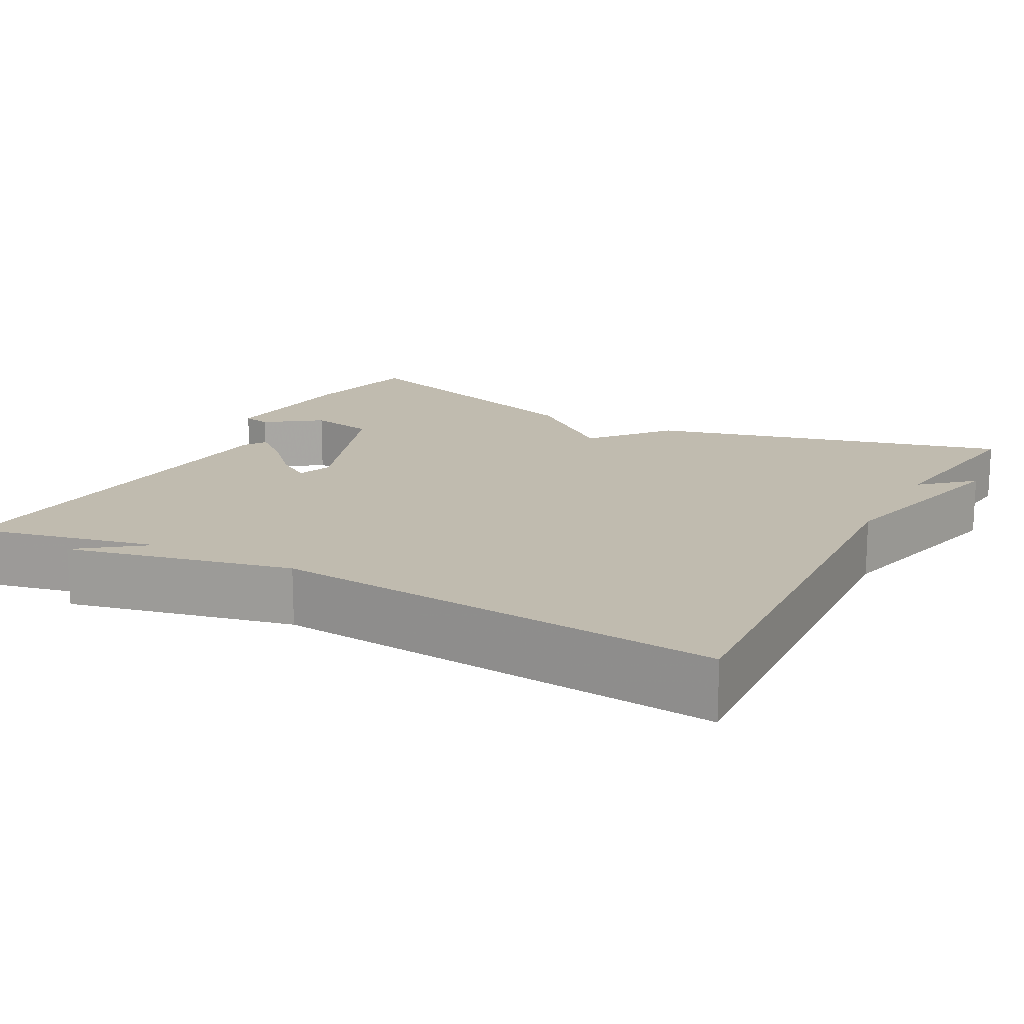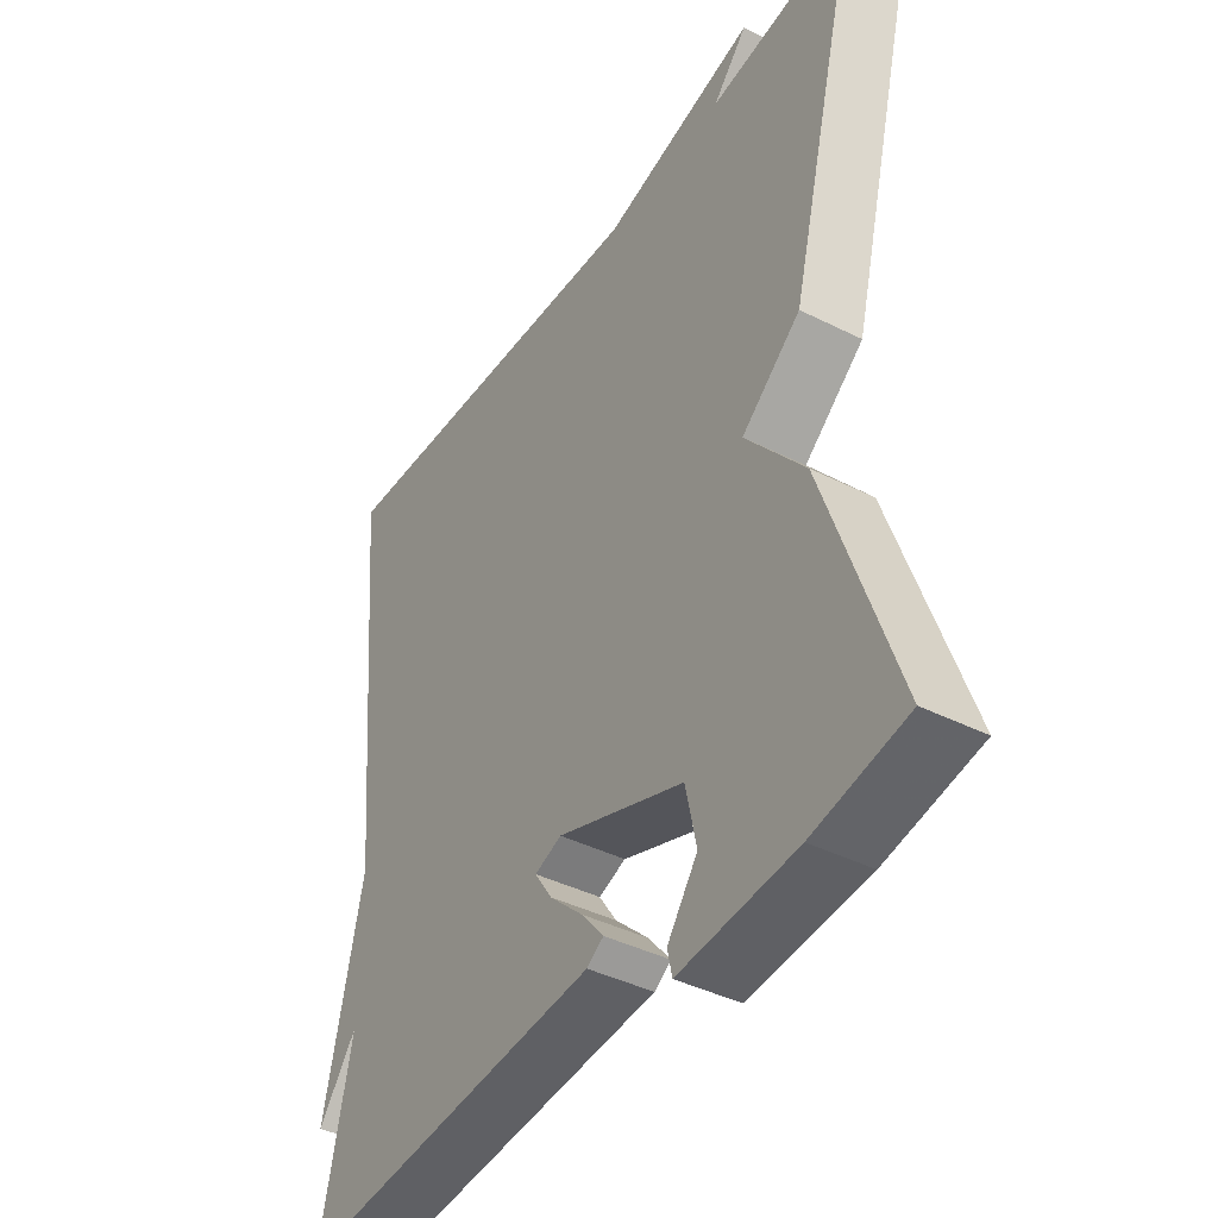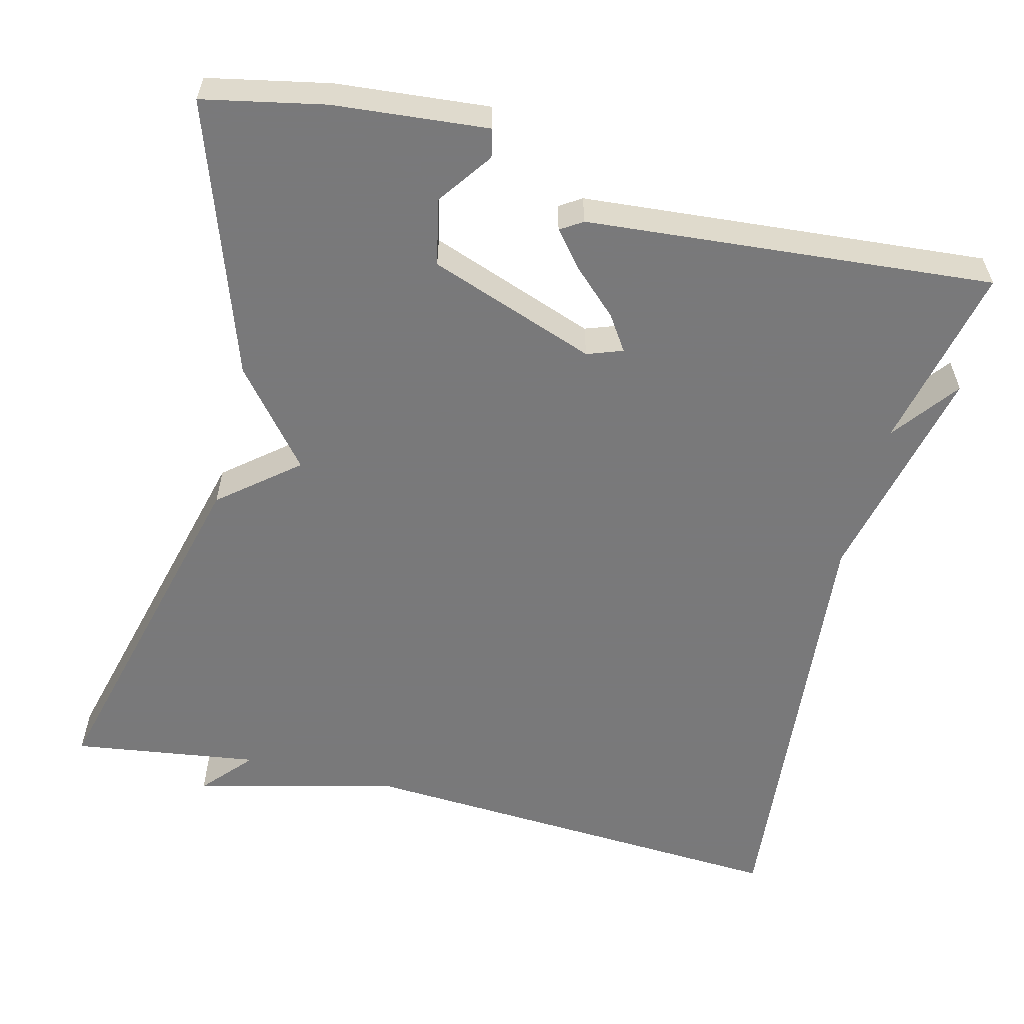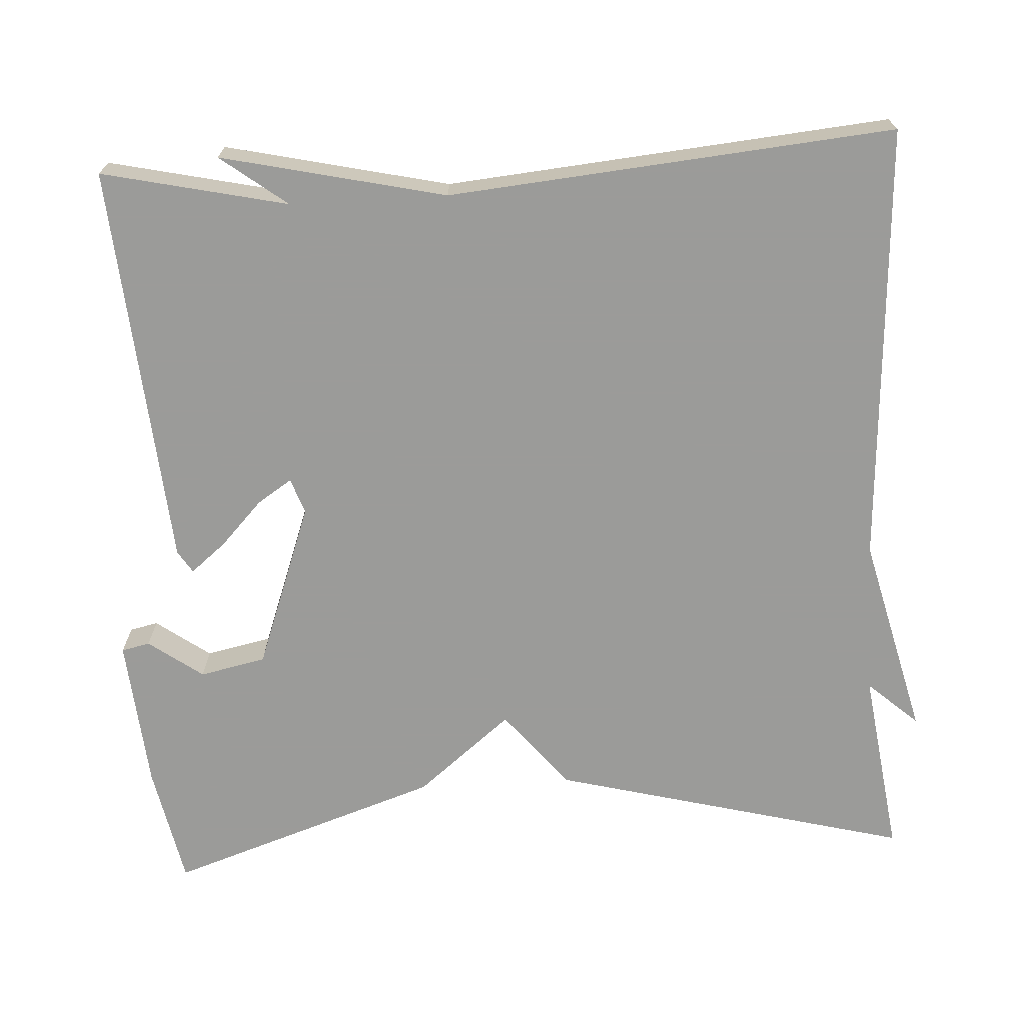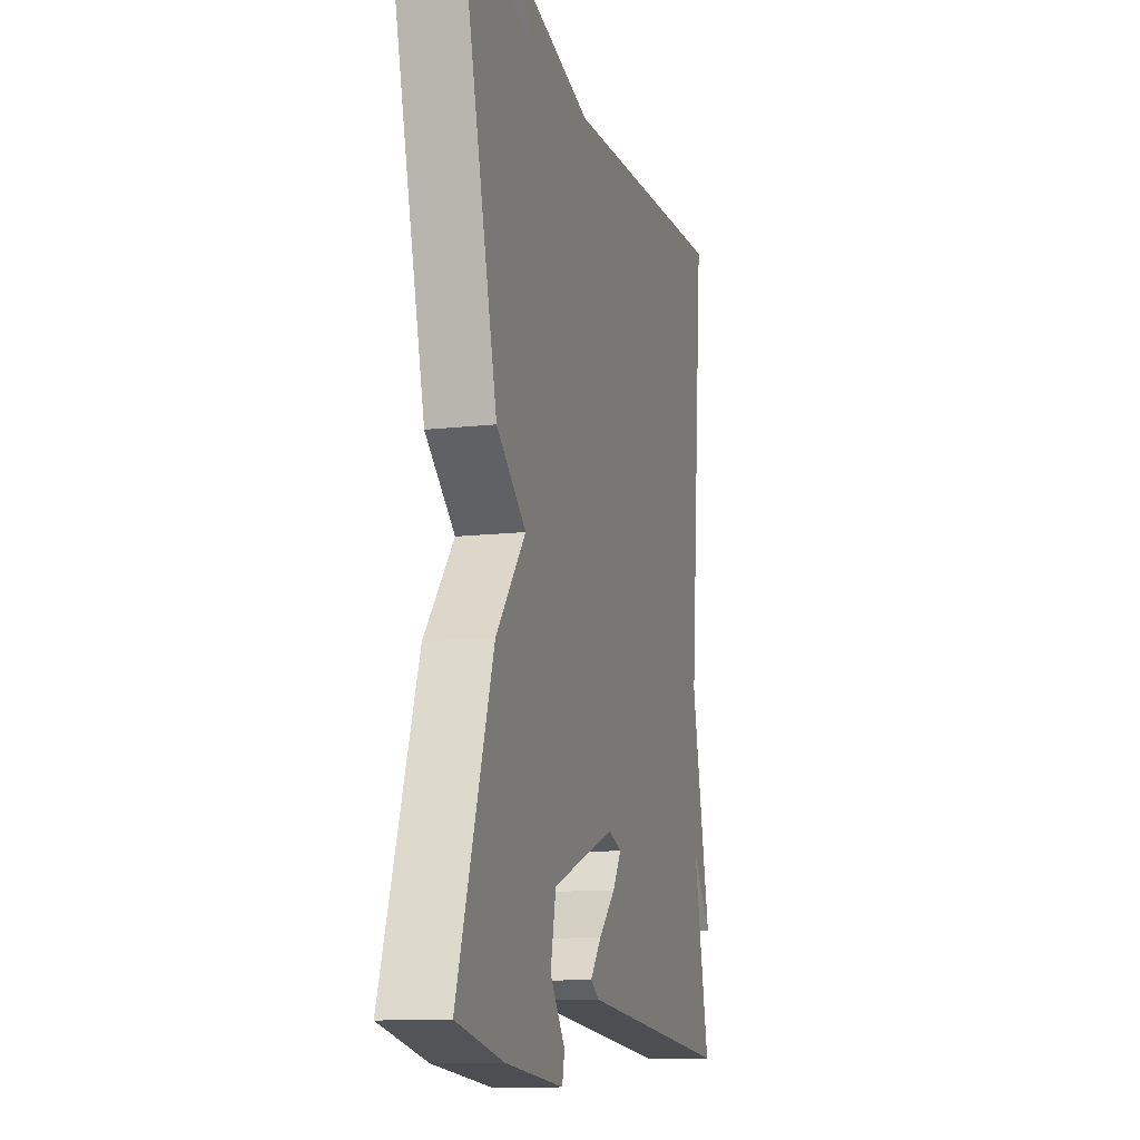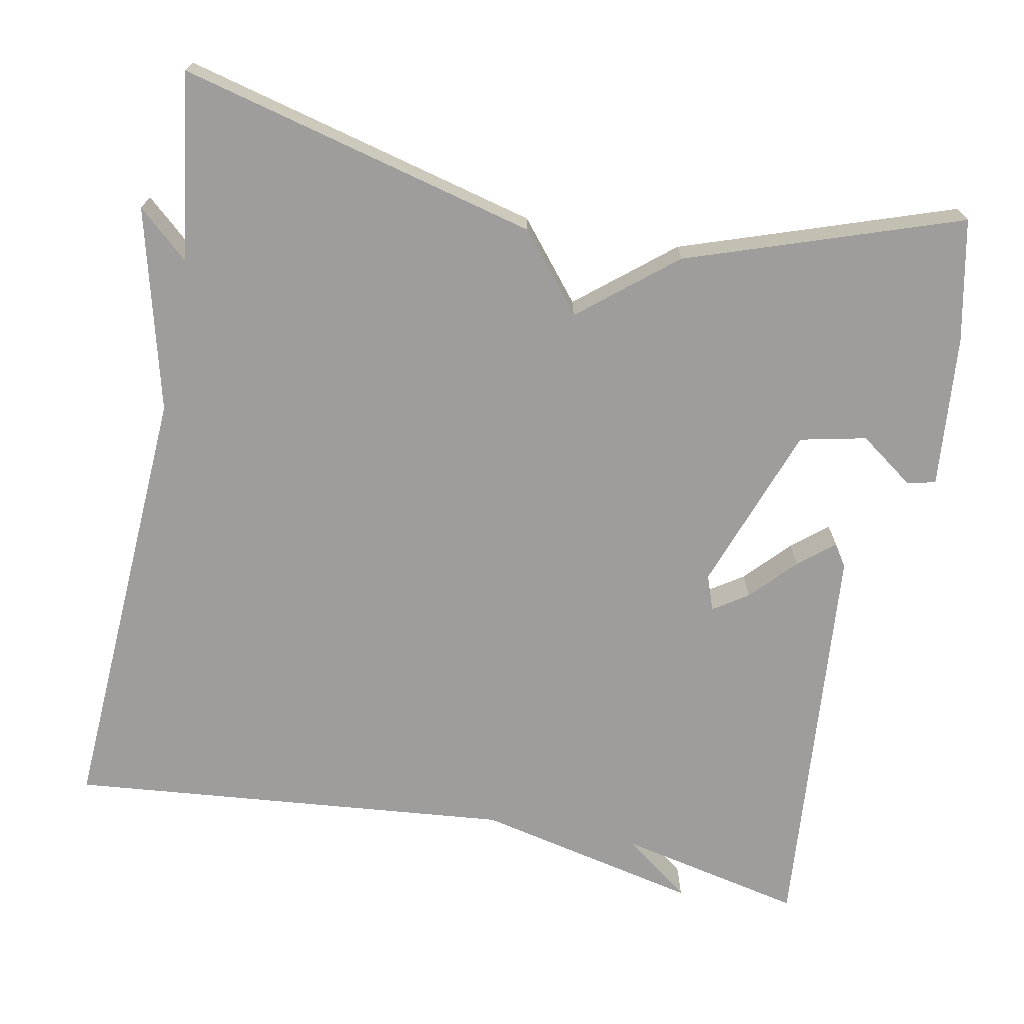
<metadata>
{"format":"obj","ext":"obj","renderer":"f3d","projection":"perspective","resolution":1024,"background":"white","views":[{"elev":16.0,"azim":-61.8,"up":"+Y"},{"elev":-41.2,"azim":58.6,"up":"+Z"},{"elev":-57.8,"azim":166.1,"up":"+Y"},{"elev":-69.6,"azim":-86.8,"up":"+Y"},{"elev":-12.1,"azim":105.1,"up":"+Z"},{"elev":-70.5,"azim":79.2,"up":"+Y"}]}
</metadata>
<code>
v 0.5 0.07 0.5
v 0.383 0.07 0.046
v 0.285 0.07 -0.034
v 0.383 0.07 -0.154
v 0.5 0.07 -0.5
v 0.346 0.07 -0.531
v 0.152 0.07 -0.548
v 0.144 0.07 -0.512
v 0.194 0.07 -0.443
v 0.176 0.07 -0.359
v -0.035 0.07 -0.282
v -0.08 0.07 -0.298
v -0.051 0.07 -0.342
v 0.005 0.07 -0.395
v 0.042 0.07 -0.44
v 0.014 0.07 -0.458
v -0.5 0.07 -0.5
v -0.448 0.07 -0.265
v -0.512 0.07 -0.349
v -0.448 0.07 -0.065
v -0.5 0.07 0.5
v 0.062 0.07 0.467
v 0.319 0.07 0.531
v 0.262 0.07 0.467
v 0.5 0 0.5
v 0.383 0 0.046
v 0.285 0 -0.034
v 0.383 0 -0.154
v 0.5 0 -0.5
v 0.346 0 -0.531
v 0.152 0 -0.548
v 0.144 0 -0.512
v 0.194 0 -0.443
v 0.176 0 -0.359
v -0.035 0 -0.282
v -0.08 0 -0.298
v -0.051 0 -0.342
v 0.005 0 -0.395
v 0.042 0 -0.44
v 0.014 0 -0.458
v -0.5 0 -0.5
v -0.448 0 -0.265
v -0.512 0 -0.349
v -0.448 0 -0.065
v -0.5 0 0.5
v 0.062 0 0.467
v 0.319 0 0.531
v 0.262 0 0.467
f 22 23 24
f 20 21 22
f 18 19 20 22
f 18 22 24
f 16 17 18
f 15 16 18
f 14 15 18
f 13 14 18
f 12 13 18
f 1 2 3
f 24 1 3
f 18 24 3
f 12 18 3
f 11 12 3
f 7 8 9
f 6 7 9
f 5 6 9
f 5 9 10
f 4 5 10
f 3 4 10 11
f 48 47 46
f 46 45 44
f 46 44 43 42
f 48 46 42
f 42 41 40
f 42 40 39
f 42 39 38
f 42 38 37
f 42 37 36
f 27 26 25
f 27 25 48
f 27 48 42
f 27 42 36
f 27 36 35
f 33 32 31
f 33 31 30
f 33 30 29
f 34 33 29
f 34 29 28
f 35 34 28 27
f 1 25 26 2
f 2 26 27 3
f 3 27 28 4
f 4 28 29 5
f 5 29 30 6
f 6 30 31 7
f 7 31 32 8
f 8 32 33 9
f 9 33 34 10
f 10 34 35 11
f 11 35 36 12
f 12 36 37 13
f 13 37 38 14
f 14 38 39 15
f 15 39 40 16
f 16 40 41 17
f 17 41 42 18
f 18 42 43 19
f 19 43 44 20
f 20 44 45 21
f 21 45 46 22
f 22 46 47 23
f 23 47 48 24
f 24 48 25 1

</code>
